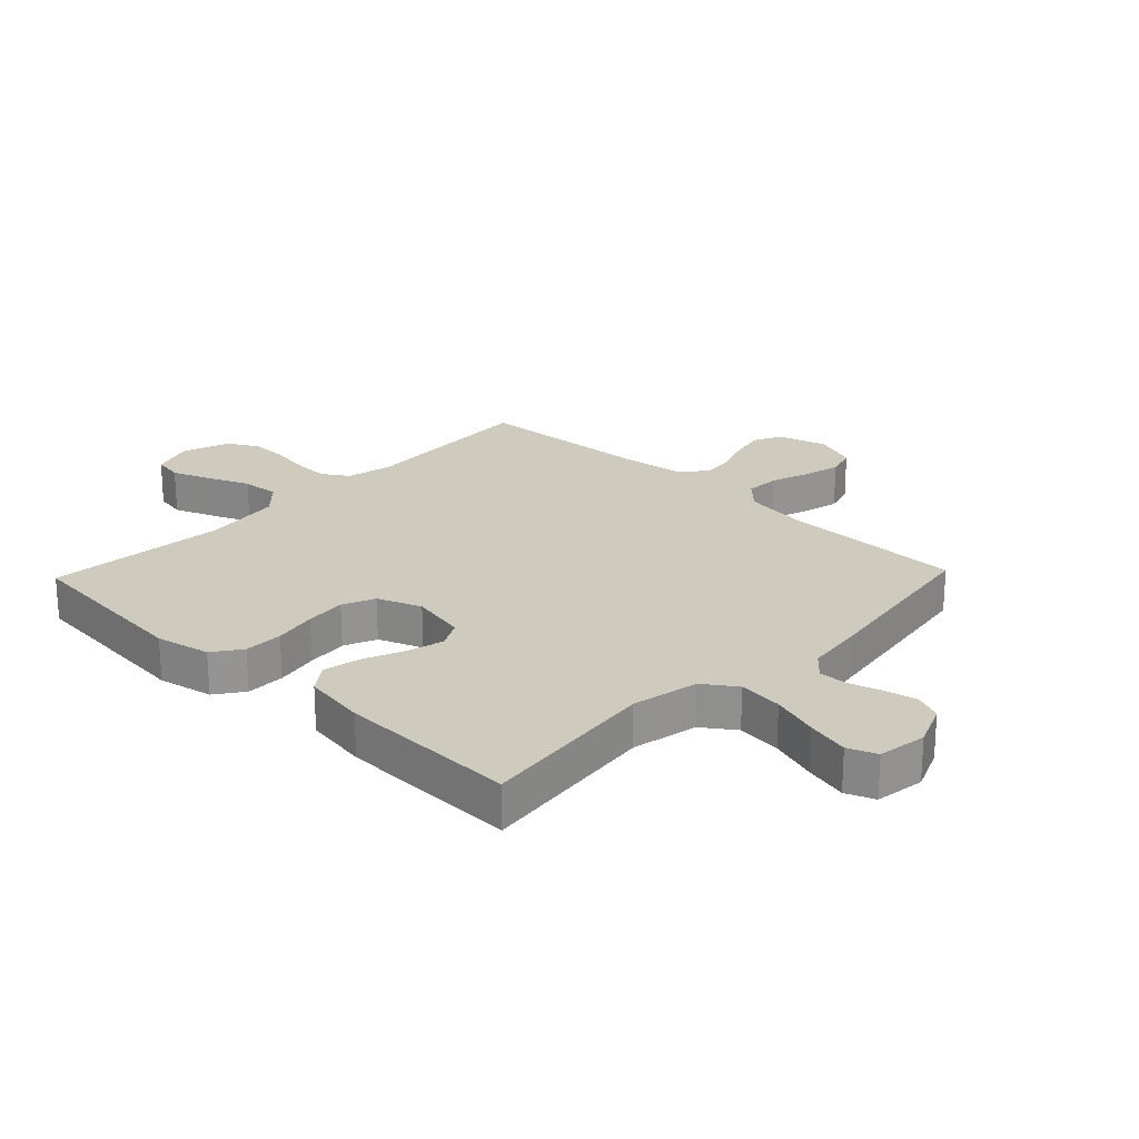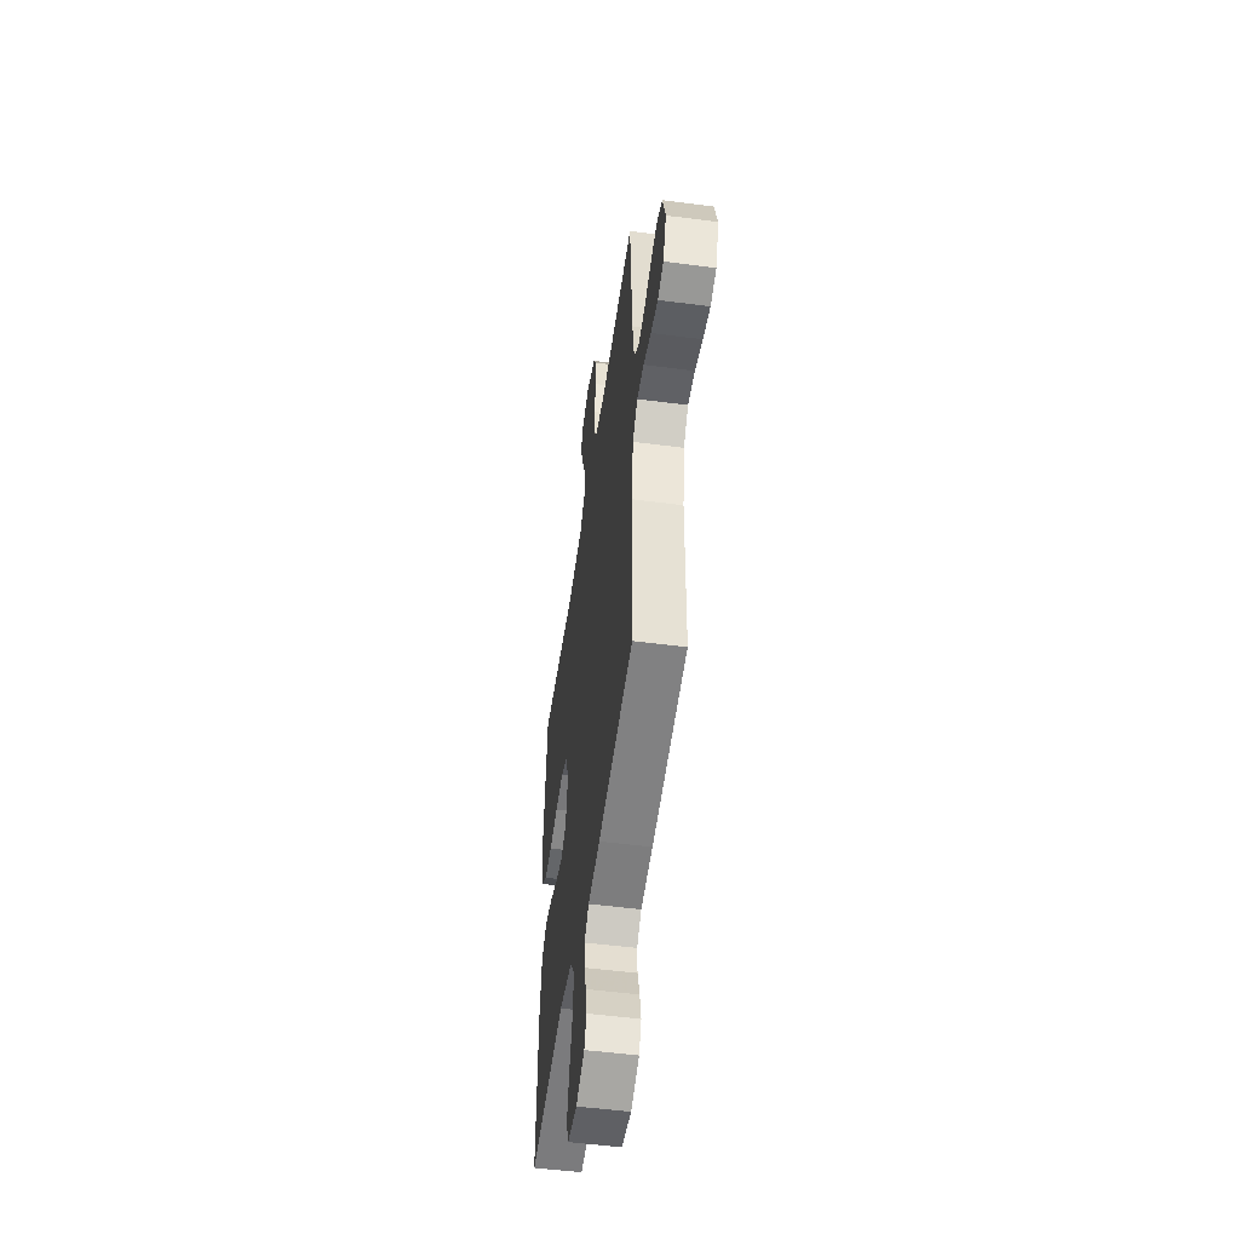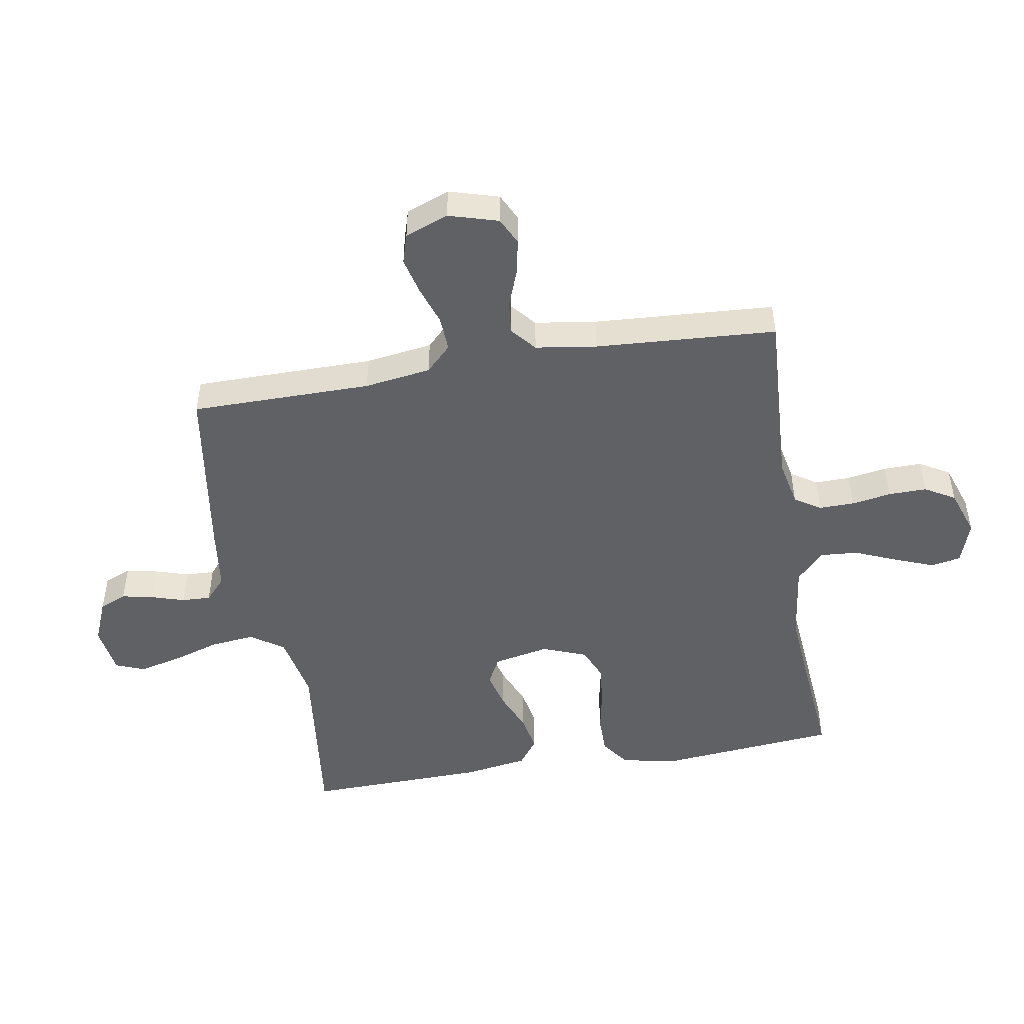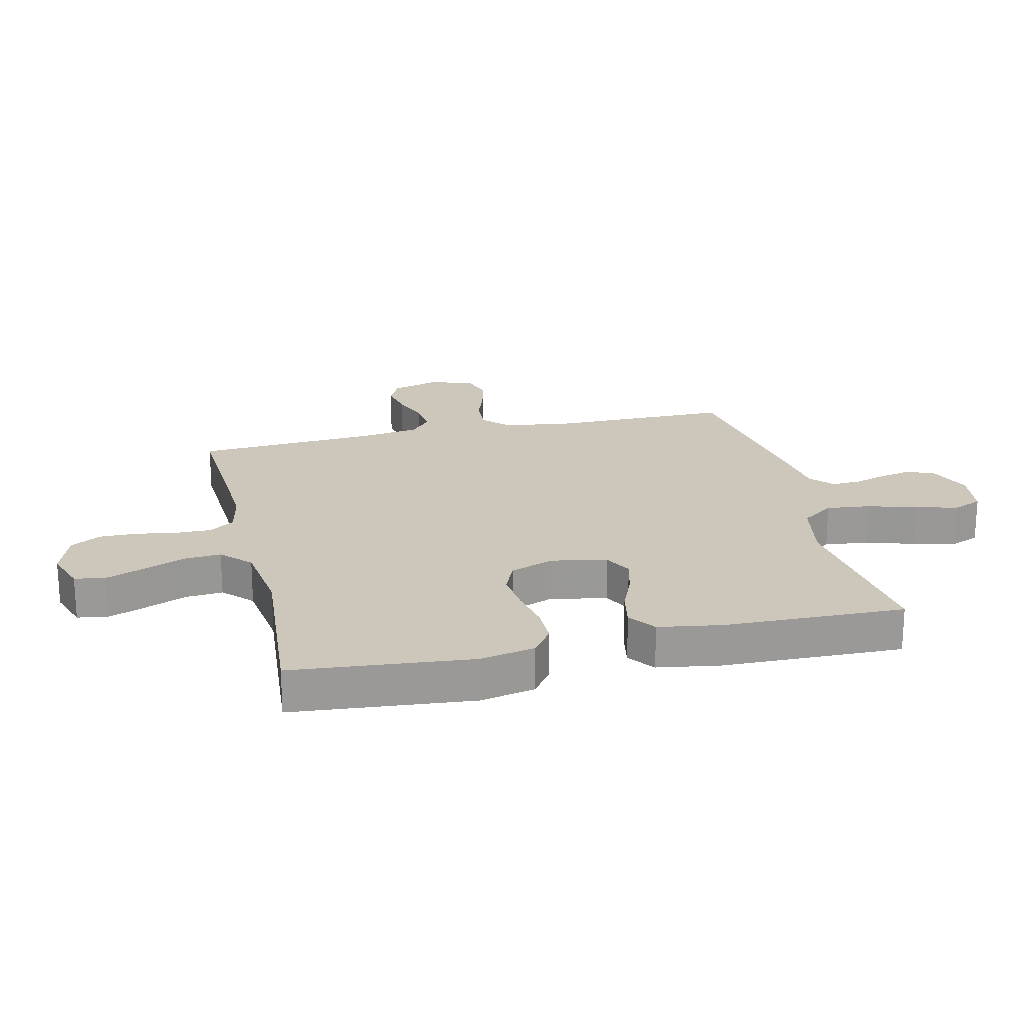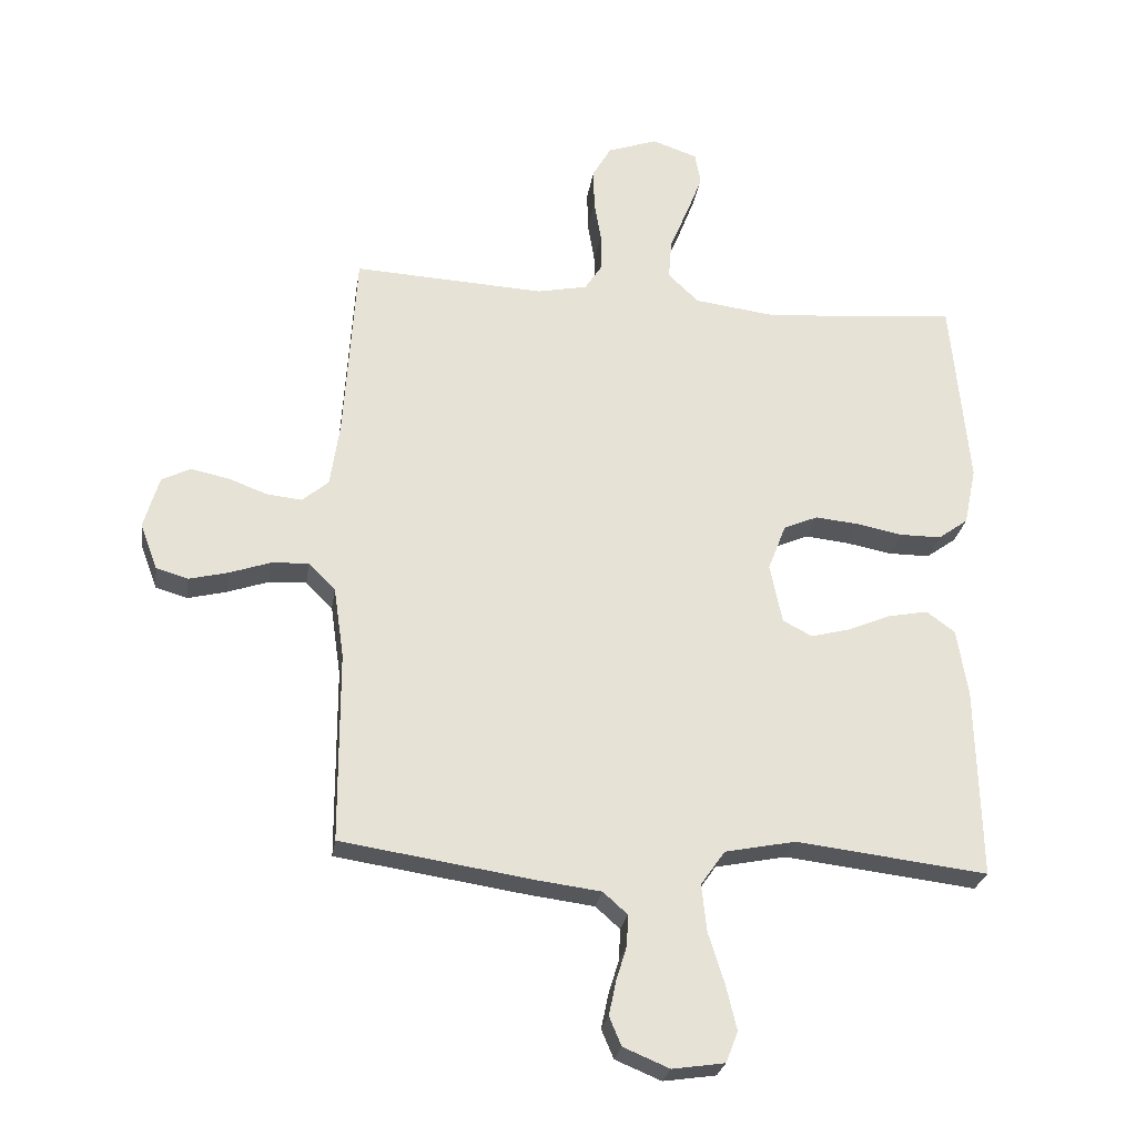
<metadata>
{"format":"obj","ext":"obj","renderer":"f3d","projection":"perspective","resolution":1024,"background":"white","views":[{"elev":23.2,"azim":133.7,"up":"+Y"},{"elev":-51.7,"azim":-98.1,"up":"+Z"},{"elev":-48.6,"azim":-80.4,"up":"+Y"},{"elev":21.3,"azim":76.8,"up":"+Y"},{"elev":-26.0,"azim":-8.6,"up":"+Z"}]}
</metadata>
<code>
v 0.5 0.07 0.5
v 0.528 0.07 0.2
v 0.509 0.07 0.109
v 0.462 0.07 0.075
v 0.397 0.07 0.075
v 0.325 0.07 0.089
v 0.257 0.07 0.096
v 0.203 0.07 0.073
v 0.175 0.07 0
v 0.194 0.07 -0.093
v 0.24 0.07 -0.117
v 0.302 0.07 -0.101
v 0.369 0.07 -0.073
v 0.431 0.07 -0.061
v 0.476 0.07 -0.094
v 0.493 0.07 -0.2
v 0.5 0.07 -0.5
v 0.2 0.07 -0.464
v 0.089 0.07 -0.486
v 0.051 0.07 -0.54
v 0.059 0.07 -0.614
v 0.084 0.07 -0.693
v 0.101 0.07 -0.764
v 0.082 0.07 -0.812
v 0 0.07 -0.824
v -0.072 0.07 -0.794
v -0.091 0.07 -0.749
v -0.08 0.07 -0.696
v -0.063 0.07 -0.641
v -0.061 0.07 -0.593
v -0.099 0.07 -0.559
v -0.2 0.07 -0.546
v -0.5 0.07 -0.5
v -0.501 0.07 -0.2
v -0.517 0.07 -0.089
v -0.559 0.07 -0.047
v -0.617 0.07 -0.05
v -0.682 0.07 -0.072
v -0.743 0.07 -0.087
v -0.793 0.07 -0.072
v -0.82 0.07 0
v -0.796 0.07 0.082
v -0.751 0.07 0.104
v -0.692 0.07 0.092
v -0.63 0.07 0.069
v -0.575 0.07 0.063
v -0.534 0.07 0.098
v -0.519 0.07 0.2
v -0.5 0.07 0.5
v -0.2 0.07 0.484
v -0.122 0.07 0.5
v -0.094 0.07 0.543
v -0.095 0.07 0.602
v -0.106 0.07 0.668
v -0.107 0.07 0.731
v -0.078 0.07 0.781
v 0 0.07 0.808
v 0.071 0.07 0.784
v 0.08 0.07 0.734
v 0.055 0.07 0.669
v 0.026 0.07 0.6
v 0.021 0.07 0.537
v 0.069 0.07 0.491
v 0.2 0.07 0.474
v 0.5 0 0.5
v 0.528 0 0.2
v 0.509 0 0.109
v 0.462 0 0.075
v 0.397 0 0.075
v 0.325 0 0.089
v 0.257 0 0.096
v 0.203 0 0.073
v 0.175 0 0
v 0.194 0 -0.093
v 0.24 0 -0.117
v 0.302 0 -0.101
v 0.369 0 -0.073
v 0.431 0 -0.061
v 0.476 0 -0.094
v 0.493 0 -0.2
v 0.5 0 -0.5
v 0.2 0 -0.464
v 0.089 0 -0.486
v 0.051 0 -0.54
v 0.059 0 -0.614
v 0.084 0 -0.693
v 0.101 0 -0.764
v 0.082 0 -0.812
v 0 0 -0.824
v -0.072 0 -0.794
v -0.091 0 -0.749
v -0.08 0 -0.696
v -0.063 0 -0.641
v -0.061 0 -0.593
v -0.099 0 -0.559
v -0.2 0 -0.546
v -0.5 0 -0.5
v -0.501 0 -0.2
v -0.517 0 -0.089
v -0.559 0 -0.047
v -0.617 0 -0.05
v -0.682 0 -0.072
v -0.743 0 -0.087
v -0.793 0 -0.072
v -0.82 0 0
v -0.796 0 0.082
v -0.751 0 0.104
v -0.692 0 0.092
v -0.63 0 0.069
v -0.575 0 0.063
v -0.534 0 0.098
v -0.519 0 0.2
v -0.5 0 0.5
v -0.2 0 0.484
v -0.122 0 0.5
v -0.094 0 0.543
v -0.095 0 0.602
v -0.106 0 0.668
v -0.107 0 0.731
v -0.078 0 0.781
v 0 0 0.808
v 0.071 0 0.784
v 0.08 0 0.734
v 0.055 0 0.669
v 0.026 0 0.6
v 0.021 0 0.537
v 0.069 0 0.491
v 0.2 0 0.474
f 58 59 60 61
f 56 57 58 61
f 56 61 62
f 53 54 55 56
f 52 53 56 62
f 51 52 62 63
f 48 49 50
f 47 48 50 51
f 42 43 44 45
f 42 45 46
f 41 42 46
f 40 41 46
f 37 38 39 40
f 37 40 46
f 36 37 46 47
f 31 32 33 34
f 31 34 35
f 30 31 35
f 26 27 28 29
f 24 25 26 29
f 24 29 30
f 21 22 23 24
f 21 24 30
f 20 21 30 35
f 15 16 17 18
f 15 18 19
f 12 13 14 15
f 11 12 15 19
f 10 11 19 20
f 3 4 5 6
f 3 6 7
f 64 1 2 3
f 64 3 7
f 63 64 7 8
f 51 63 8 9
f 35 36 47 51
f 20 35 51
f 9 10 20 51
f 125 124 123 122
f 125 122 121 120
f 126 125 120
f 120 119 118 117
f 126 120 117 116
f 127 126 116 115
f 114 113 112
f 115 114 112 111
f 109 108 107 106
f 110 109 106
f 110 106 105
f 110 105 104
f 104 103 102 101
f 110 104 101
f 111 110 101 100
f 98 97 96 95
f 99 98 95
f 99 95 94
f 93 92 91 90
f 93 90 89 88
f 94 93 88
f 88 87 86 85
f 94 88 85
f 99 94 85 84
f 82 81 80 79
f 83 82 79
f 79 78 77 76
f 83 79 76 75
f 84 83 75 74
f 70 69 68 67
f 71 70 67
f 67 66 65 128
f 71 67 128
f 72 71 128 127
f 73 72 127 115
f 115 111 100 99
f 115 99 84
f 115 84 74 73
f 1 65 66 2
f 2 66 67 3
f 3 67 68 4
f 4 68 69 5
f 5 69 70 6
f 6 70 71 7
f 7 71 72 8
f 8 72 73 9
f 9 73 74 10
f 10 74 75 11
f 11 75 76 12
f 12 76 77 13
f 13 77 78 14
f 14 78 79 15
f 15 79 80 16
f 16 80 81 17
f 17 81 82 18
f 18 82 83 19
f 19 83 84 20
f 20 84 85 21
f 21 85 86 22
f 22 86 87 23
f 23 87 88 24
f 24 88 89 25
f 25 89 90 26
f 26 90 91 27
f 27 91 92 28
f 28 92 93 29
f 29 93 94 30
f 30 94 95 31
f 31 95 96 32
f 32 96 97 33
f 33 97 98 34
f 34 98 99 35
f 35 99 100 36
f 36 100 101 37
f 37 101 102 38
f 38 102 103 39
f 39 103 104 40
f 40 104 105 41
f 41 105 106 42
f 42 106 107 43
f 43 107 108 44
f 44 108 109 45
f 45 109 110 46
f 46 110 111 47
f 47 111 112 48
f 48 112 113 49
f 49 113 114 50
f 50 114 115 51
f 51 115 116 52
f 52 116 117 53
f 53 117 118 54
f 54 118 119 55
f 55 119 120 56
f 56 120 121 57
f 57 121 122 58
f 58 122 123 59
f 59 123 124 60
f 60 124 125 61
f 61 125 126 62
f 62 126 127 63
f 63 127 128 64
f 64 128 65 1

</code>
